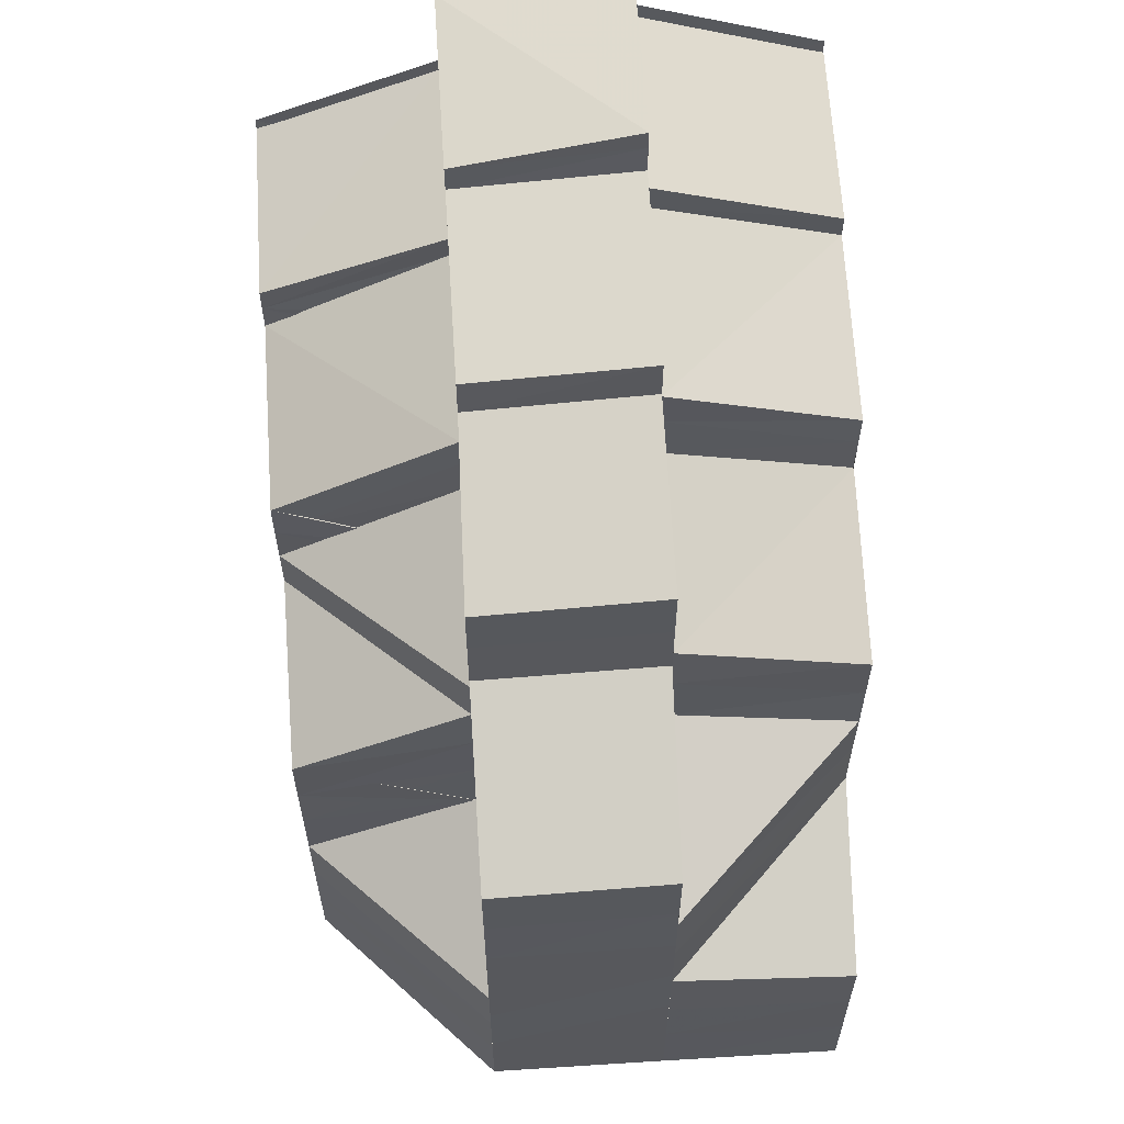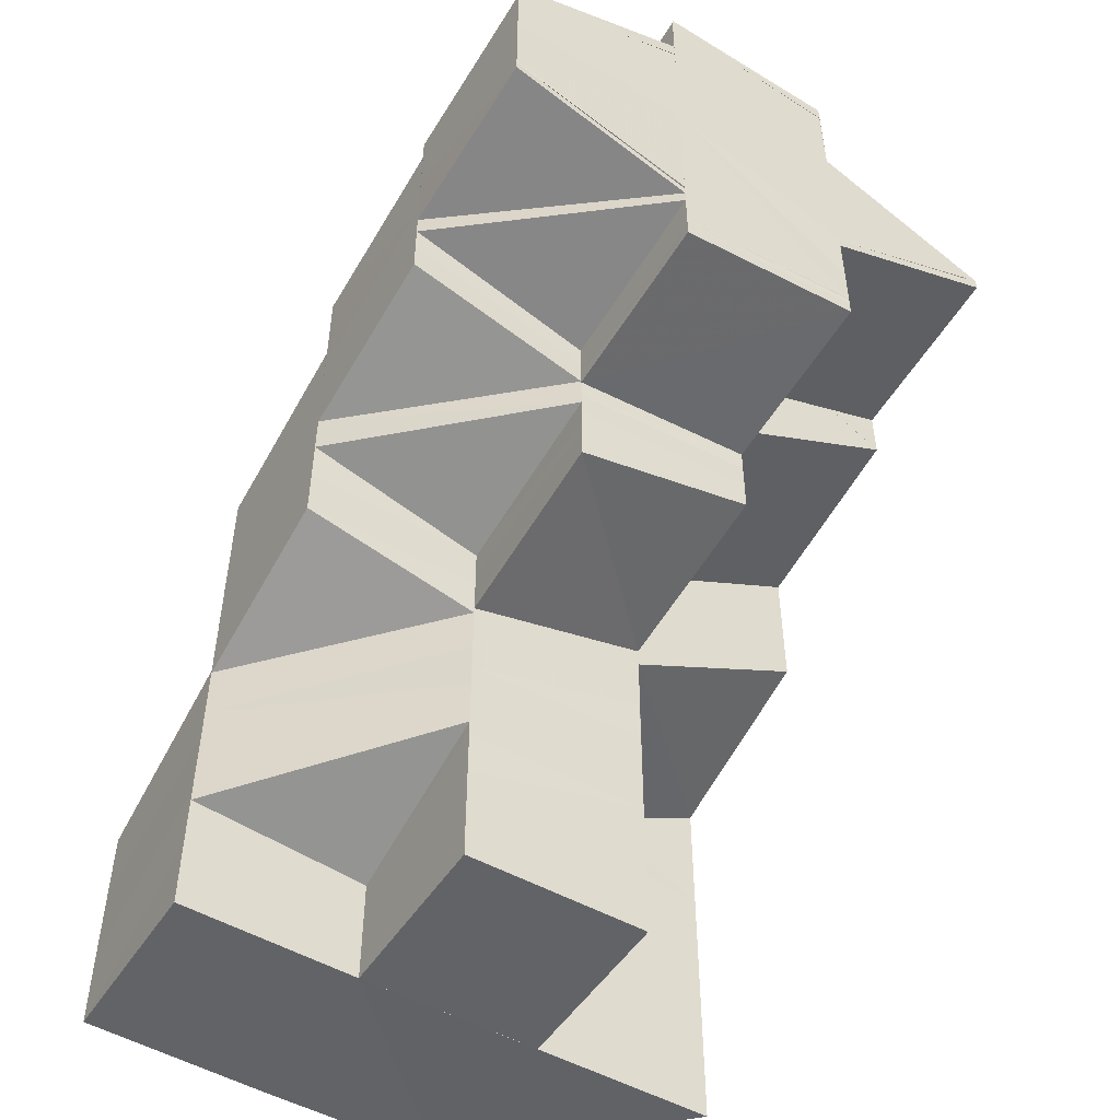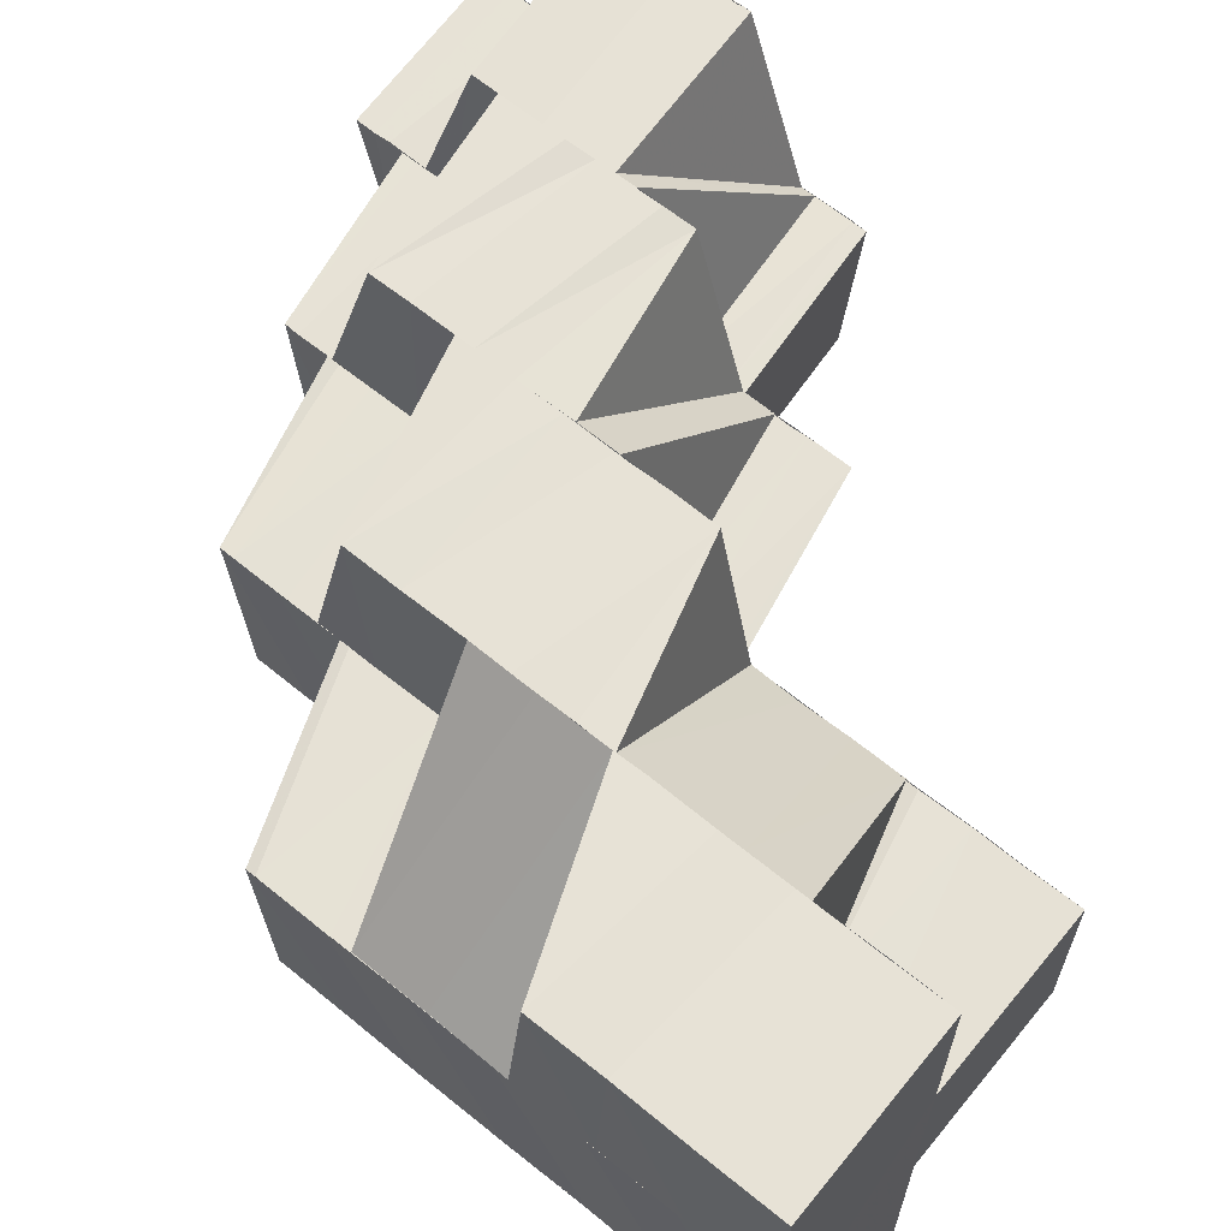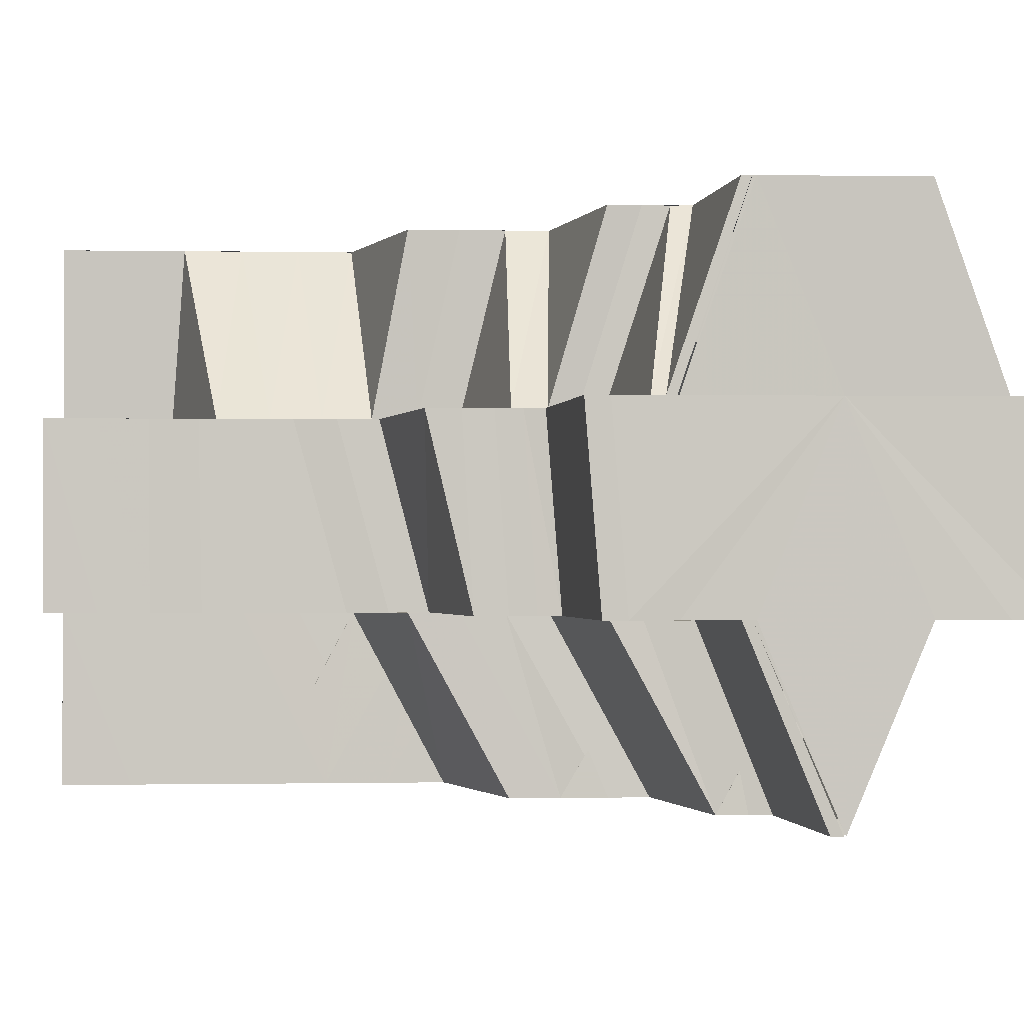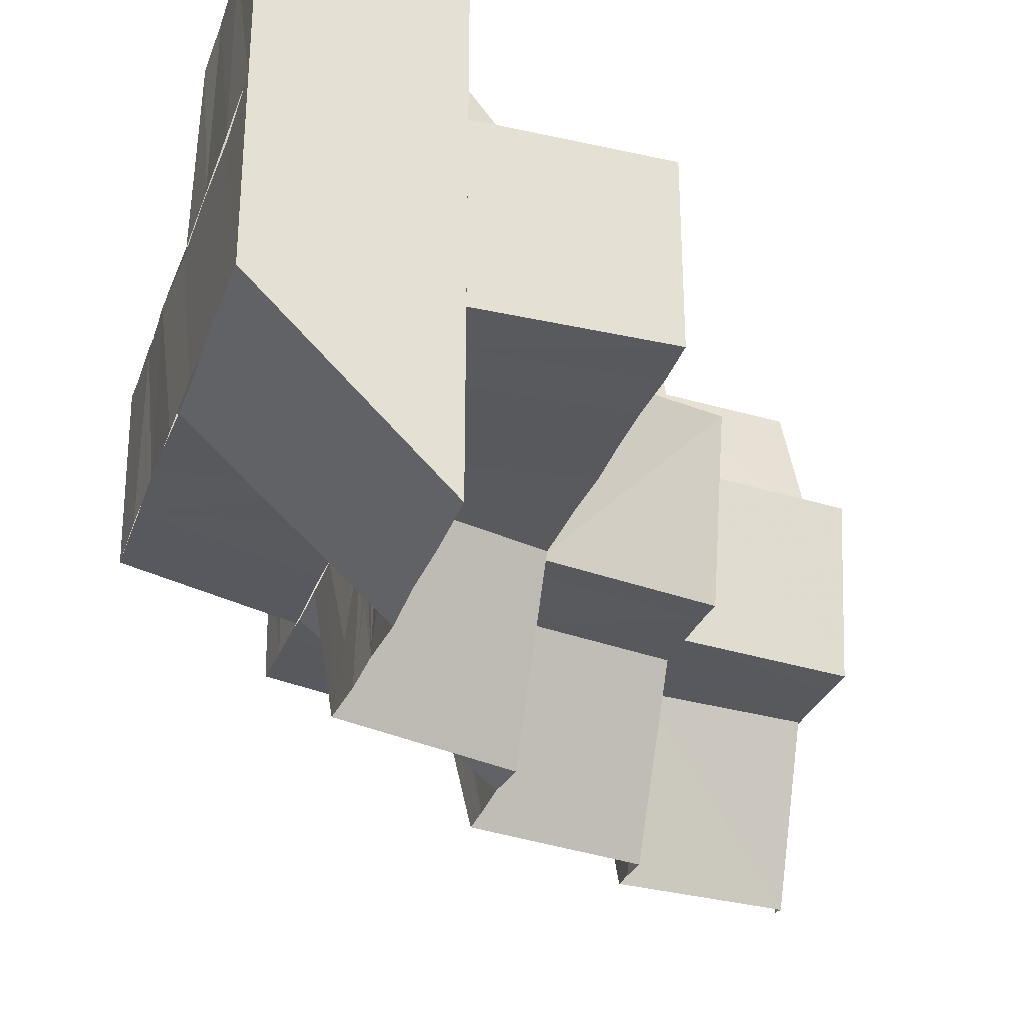
<metadata>
{"format":"obj","ext":"obj","renderer":"f3d","projection":"perspective","resolution":1024,"background":"white","views":[{"elev":60.5,"azim":86.4,"up":"+Z"},{"elev":-50.7,"azim":-121.9,"up":"+Z"},{"elev":64.0,"azim":129.4,"up":"+Y"},{"elev":-1.1,"azim":-94.0,"up":"+Y"},{"elev":-30.2,"azim":162.0,"up":"+Y"}]}
</metadata>
<code>
o 8865
v 2229 1908 11.77
v 2229 1908 11.78
v 2229 1908 11.77
v 2229 1908 11.77
v 2229 1908 11.78
v 2229 1908 11.78
v 2229 1908 11.77
v 2229 1908 11.78
v 2229 1908 11.77
v 2229 1908 11.78
v 2229 1908 11.77
v 2229 1908 11.78
v 2229 1908 11.78
v 2229 1908 11.79
v 2229 1908 11.79
v 2229 1908 11.79
v 2229 1908 11.79
v 2229 1908 11.8
v 2229 1908 11.8
v 2229 1908 11.8
v 2229 1908 11.8
v 2229 1908 11.8
v 2229 1908 11.8
v 2229 1908 11.8
v 2229 1908 11.8
v 2229 1908 11.8
v 2229 1908 11.8
v 2229 1908 11.8
v 2229 1908 11.8
v 2229 1908 11.8
v 2229 1908 11.8
v 2229 1908 11.8
v 2229 1908 11.8
v 2229 1908 11.8
v 2229 1908 11.8
v 2229 1908 11.79
v 2229 1908 11.8
v 2229 1908 11.79
v 2229 1908 11.79
v 2229 1908 11.79
v 2229 1908 11.79
v 2229 1908 11.78
v 2229 1908 11.79
v 2229 1908 11.78
v 2229 1908 11.78
v 2229 1908 11.78
v 2229 1908 11.78
v 2229 1908 11.78
v 2229 1908 11.78
v 2229 1908 11.77
v 2229 1908 11.78
v 2229 1908 11.79
v 2229 1908 11.78
v 2229 1908 11.78
v 2229 1908 11.79
v 2229 1908 11.78
v 2229 1908 11.78
v 2229 1908 11.78
v 2229 1908 11.77
v 2229 1908 11.77
v 2229 1908 11.77
v 2229 1908 11.77
v 2229 1908 11.78
v 2229 1908 11.78
v 2229 1908 11.78
v 2229 1908 11.78
v 2229 1908 11.78
v 2229 1908 11.78
v 2229 1908 11.78
v 2229 1908 11.77
v 2229 1908 11.78
v 2229 1908 11.78
v 2229 1908 11.78
v 2229 1908 11.78
v 2229 1908 11.78
v 2229 1908 11.78
v 2229 1908 11.77
v 2229 1908 11.77
v 2229 1908 11.77
v 2229 1908 11.77
v 2229 1908 11.77
v 2229 1908 11.77
v 2229 1908 11.77
v 2229 1908 11.77
v 2229 1908 11.78
v 2229 1908 11.77
v 2229 1908 11.77
v 2229 1908 11.77
v 2229 1908 11.77
v 2229 1908 11.77
v 2229 1908 11.78
v 2229 1908 11.78
v 2229 1908 11.78
v 2229 1908 11.77
v 2229 1908 11.78
v 2229 1908 11.77
v 2229 1908 11.78
v 2229 1908 11.78
v 2229 1908 11.78
v 2229 1908 11.78
v 2229 1908 11.78
v 2229 1908 11.78
v 2229 1908 11.78
v 2229 1908 11.78
v 2229 1908 11.78
v 2229 1908 11.78
v 2229 1908 11.79
v 2229 1908 11.78
v 2229 1908 11.78
v 2229 1908 11.79
v 2229 1908 11.79
v 2229 1908 11.79
v 2229 1908 11.79
v 2229 1908 11.79
v 2229 1908 11.79
v 2229 1908 11.79
v 2229 1908 11.79
v 2229 1908 11.8
v 2229 1908 11.79
v 2229 1908 11.79
v 2229 1908 11.8
v 2229 1908 11.8
v 2229 1908 11.8
v 2229 1908 11.79
v 2229 1908 11.79
v 2229 1908 11.79
v 2229 1908 11.79
v 2229 1908 11.79
v 2229 1908 11.78
v 2229 1908 11.79
v 2229 1908 11.79
v 2229 1908 11.8
v 2229 1908 11.79
v 2229 1908 11.8
v 2229 1908 11.79
v 2229 1908 11.79
v 2229 1908 11.79
v 2229 1908 11.78
v 2229 1908 11.79
v 2229 1908 11.8
v 2229 1908 11.79
v 2229 1908 11.79
v 2229 1908 11.78
v 2229 1908 11.78
v 2229 1908 11.78
v 2229 1908 11.78
v 2229 1908 11.78
v 2229 1908 11.78
v 2229 1908 11.78
v 2229 1908 11.77
v 2229 1908 11.77
v 2229 1908 11.77
v 2229 1908 11.78
v 2229 1908 11.78
v 2229 1908 11.78
v 2229 1908 11.78
v 2229 1908 11.78
v 2229 1908 11.79
v 2229 1908 11.79
v 2229 1908 11.79
v 2229 1908 11.79
v 2229 1908 11.79
v 2229 1908 11.79
v 2229 1908 11.79
v 2229 1908 11.79
v 2229 1908 11.79
v 2229 1908 11.79
v 2229 1908 11.8
v 2229 1908 11.79
v 2229 1908 11.79
v 2229 1908 11.8
v 2229 1908 11.8
v 2229 1908 11.8
v 2229 1908 11.8
v 2229 1908 11.8
v 2229 1908 11.8
v 2229 1908 11.8
v 2229 1908 11.8
v 2229 1908 11.8
v 2229 1908 11.8
v 2229 1908 11.8
v 2229 1908 11.8
v 2229 1908 11.8
v 2229 1908 11.81
v 2229 1908 11.81
v 2229 1908 11.81
v 2229 1908 11.8
v 2229 1908 11.81
v 2229 1908 11.81
v 2229 1908 11.81
v 2229 1908 11.81
v 2229 1908 11.81
v 2229 1908 11.8
v 2229 1908 11.8
v 2229 1908 11.8
v 2229 1908 11.81
v 2229 1908 11.81
v 2229 1908 11.81
v 2229 1908 11.81
v 2229 1908 11.8
v 2229 1908 11.8
v 2229 1908 11.8
v 2229 1908 11.8
v 2229 1908 11.81
v 2229 1908 11.81
v 2229 1908 11.81
v 2229 1908 11.81
v 2229 1908 11.81
v 2229 1908 11.81
v 2229 1908 11.81
v 2229 1908 11.81
v 2229 1908 11.81
v 2229 1908 11.81
v 2229 1908 11.81
v 2229 1908 11.81
v 2229 1908 11.8
v 2229 1908 11.81
v 2229 1908 11.81
v 2229 1908 11.8
v 2229 1908 11.8
v 2229 1908 11.8
v 2229 1908 11.81
v 2229 1908 11.81
v 2229 1908 11.8
v 2229 1908 11.8
v 2229 1908 11.8
v 2229 1908 11.8
v 2229 1908 11.8
v 2229 1908 11.8
v 2229 1908 11.8
v 2229 1908 11.79
v 2229 1908 11.79
v 2229 1908 11.79
v 2229 1908 11.79
v 2229 1908 11.79
v 2229 1908 11.79
v 2229 1908 11.79
v 2229 1908 11.79
v 2229 1908 11.79
v 2229 1908 11.79
v 2229 1908 11.79
v 2229 1908 11.78
v 2229 1908 11.78
v 2229 1908 11.78
v 2229 1908 11.79
v 2229 1908 11.79
v 2229 1908 11.79
v 2229 1908 11.8
v 2229 1908 11.8
v 2229 1908 11.8
v 2229 1908 11.79
v 2229 1908 11.79
v 2229 1908 11.8
v 2229 1908 11.79
v 2229 1908 11.8
v 2229 1908 11.8
v 2229 1908 11.8
v 2229 1908 11.8
v 2229 1908 11.8
v 2229 1908 11.8
v 2229 1908 11.8
v 2229 1908 11.79
v 2229 1908 11.79
v 2229 1908 11.79
v 2229 1908 11.79
v 2229 1908 11.79
v 2229 1908 11.81
v 2229 1908 11.8
v 2229 1908 11.8
v 2229 1908 11.8
v 2229 1908 11.8
v 2229 1908 11.81
v 2229 1908 11.81
v 2229 1908 11.81
v 2229 1908 11.81
v 2229 1908 11.81
v 2229 1908 11.81
v 2229 1908 11.81
v 2229 1908 11.81
v 2229 1908 11.81
v 2229 1908 11.81
v 2229 1908 11.81
v 2229 1908 11.82
v 2229 1908 11.81
v 2229 1908 11.82
v 2229 1908 11.82
v 2229 1908 11.82
v 2229 1908 11.82
v 2229 1908 11.81
v 2229 1908 11.81
v 2229 1908 11.81
v 2229 1908 11.81
v 2229 1908 11.81
v 2229 1908 11.82
v 2229 1908 11.82
v 2229 1908 11.81
v 2229 1908 11.81
v 2229 1908 11.81
v 2229 1908 11.82
v 2229 1908 11.81
v 2229 1908 11.81
v 2229 1908 11.81
v 2229 1908 11.8
v 2229 1908 11.81
v 2229 1908 11.8
v 2229 1908 11.81
v 2229 1908 11.8
v 2229 1908 11.81
v 2229 1908 11.8
v 2229 1908 11.81
v 2229 1908 11.81
v 2229 1908 11.8
v 2229 1908 11.8
v 2229 1908 11.8
v 2229 1908 11.8
v 2229 1908 11.8
v 2229 1908 11.8
v 2229 1908 11.8
v 2229 1908 11.8
v 2229 1908 11.8
v 2229 1908 11.8
v 2229 1908 11.8
v 2229 1908 11.8
v 2229 1908 11.8
v 2229 1908 11.8
v 2229 1908 11.8
v 2229 1908 11.8
v 2229 1908 11.8
v 2229 1908 11.8
v 2229 1908 11.81
v 2229 1908 11.81
v 2229 1908 11.8
v 2229 1908 11.8
v 2229 1908 11.81
v 2229 1908 11.81
v 2229 1908 11.81
v 2229 1908 11.81
v 2229 1908 11.81
v 2229 1908 11.81
v 2229 1908 11.81
v 2229 1908 11.81
v 2229 1908 11.81
v 2229 1908 11.81
v 2229 1908 11.81
v 2229 1908 11.81
v 2229 1908 11.81
v 2229 1908 11.81
v 2229 1908 11.81
v 2229 1908 11.82
v 2229 1908 11.82
v 2229 1908 11.82
v 2229 1908 11.82
v 2229 1908 11.82
v 2229 1908 11.82
v 2229 1908 11.82
v 2229 1908 11.81
v 2229 1908 11.81
v 2229 1908 11.81
v 2229 1908 11.82
v 2229 1908 11.82
v 2229 1908 11.81
v 2229 1908 11.82
v 2229 1908 11.81
v 2229 1908 11.82
v 2229 1908 11.81
v 2229 1908 11.8
v 2229 1908 11.8
v 2229 1908 11.8
v 2229 1908 11.8
v 2229 1908 11.8
v 2229 1908 11.8
v 2229 1908 11.8
v 2229 1908 11.8
v 2229 1908 11.8
v 2229 1908 11.8
v 2229 1908 11.82
v 2229 1908 11.82
v 2229 1908 11.81
v 2229 1908 11.82
v 2229 1908 11.82
v 2229 1908 11.82
v 2229 1908 11.82
v 2229 1908 11.82
v 2229 1908 11.82
v 2229 1908 11.82
v 2229 1908 11.82
v 2229 1908 11.82
v 2229 1908 11.82
v 2229 1908 11.82
v 2229 1908 11.82
v 2229 1908 11.81
v 2229 1908 11.82
v 2229 1908 11.82
v 2229 1908 11.82
v 2229 1908 11.82
v 2229 1908 11.82
v 2229 1908 11.81
v 2229 1908 11.81
v 2229 1908 11.81
v 2229 1908 11.81
v 2229 1908 11.81
v 2229 1908 11.81
v 2229 1908 11.8
v 2229 1908 11.8
v 2229 1908 11.81
v 2229 1908 11.8
v 2229 1908 11.81
v 2229 1908 11.81
v 2229 1908 11.81
v 2229 1908 11.81
v 2229 1908 11.81
v 2229 1908 11.81
v 2229 1908 11.81
v 2229 1908 11.81
v 2229 1908 11.82
v 2229 1908 11.81
v 2229 1908 11.81
v 2229 1908 11.81
v 2229 1908 11.8
v 2229 1908 11.79
v 2229 1908 11.79
v 2229 1908 11.79
v 2229 1908 11.8
v 2229 1908 11.81
v 2229 1908 11.8
v 2229 1908 11.81
v 2229 1908 11.81
v 2229 1908 11.81
v 2229 1908 11.81
v 2229 1908 11.81
v 2229 1908 11.8
v 2229 1908 11.8
v 2229 1908 11.8
v 2229 1908 11.8
v 2229 1908 11.8
v 2229 1908 11.82
v 2229 1908 11.82
v 2229 1908 11.82
v 2229 1908 11.81
v 2229 1908 11.81
v 2229 1908 11.81
v 2229 1908 11.82
v 2229 1908 11.82
v 2229 1908 11.82
v 2229 1908 11.81
v 2229 1908 11.81
v 2229 1908 11.81
f 1 2 3
f 4 5 1
f 3 6 7
f 6 8 9
f 2 10 11
f 2 12 10
f 12 13 10
f 12 14 13
f 14 15 13
f 14 16 15
f 16 17 15
f 16 18 17
f 18 19 17
f 18 20 19
f 20 21 19
f 22 23 21
f 24 25 20
f 25 26 27
f 28 25 24
f 29 30 24
f 31 32 28
f 33 31 34
f 34 24 35
f 36 34 35
f 37 34 36
f 38 37 36
f 38 36 39
f 40 38 39
f 40 39 41
f 42 43 41
f 44 41 45
f 46 42 45
f 5 46 47
f 48 45 47
f 49 47 50
f 51 52 44
f 53 51 48
f 54 53 49
f 52 55 56
f 51 56 57
f 53 57 58
f 54 58 59
f 60 54 61
f 62 63 60
f 63 64 65
f 64 66 67
f 68 67 65
f 69 65 70
f 71 72 68
f 73 71 69
f 72 74 75
f 71 75 76
f 73 76 77
f 78 79 77
f 80 73 81
f 82 83 81
f 84 85 80
f 86 78 87
f 83 88 87
f 88 89 87
f 89 90 87
f 85 91 92
f 90 93 94
f 95 92 96
f 93 97 98
f 99 98 94
f 6 100 99
f 100 101 8
f 97 102 103
f 104 103 98
f 100 105 104
f 105 106 101
f 102 107 108
f 109 108 103
f 105 110 109
f 110 111 106
f 112 110 105
f 112 113 110
f 113 114 115
f 107 116 117
f 21 118 113
f 113 118 119
f 119 120 111
f 121 122 118
f 119 123 124
f 123 125 120
f 124 126 127
f 128 127 129
f 130 131 128
f 123 132 133
f 132 134 125
f 133 135 136
f 136 135 137
f 136 137 138
f 116 139 136
f 139 140 135
f 141 142 138
f 117 138 143
f 144 141 143
f 108 143 145
f 145 143 146
f 145 147 148
f 149 148 150
f 149 145 95
f 151 149 152
f 146 153 92
f 146 154 153
f 154 155 153
f 154 156 155
f 156 157 155
f 156 158 157
f 158 159 157
f 158 160 159
f 160 161 159
f 160 162 161
f 162 163 161
f 162 164 163
f 164 165 166
f 164 166 167
f 168 169 164
f 170 168 164
f 171 168 170
f 171 172 168
f 173 172 174
f 175 171 176
f 177 176 170
f 178 179 176
f 140 178 170
f 179 180 181
f 182 170 135
f 132 183 182
f 183 184 177
f 184 185 175
f 186 184 183
f 187 186 183
f 188 186 187
f 189 190 186
f 191 192 188
f 183 193 134
f 184 194 193
f 185 195 194
f 185 196 195
f 197 188 198
f 199 197 198
f 199 198 200
f 201 199 200
f 201 202 203
f 204 205 197
f 205 206 207
f 208 205 204
f 209 210 204
f 211 212 208
f 213 211 208
f 214 204 215
f 216 214 215
f 217 214 216
f 217 218 214
f 219 217 216
f 219 216 28
f 220 217 219
f 221 220 219
f 218 222 223
f 221 224 225
f 226 225 227
f 226 221 228
f 228 229 230
f 231 226 37
f 232 226 231
f 233 234 231
f 235 231 236
f 237 235 236
f 238 235 237
f 238 239 235
f 240 238 237
f 240 237 241
f 242 240 241
f 242 241 243
f 244 242 243
f 244 243 67
f 239 245 246
f 239 247 232
f 247 248 232
f 247 249 248
f 249 250 248
f 251 249 247
f 252 251 247
f 249 253 250
f 254 251 252
f 253 255 250
f 250 255 220
f 253 256 255
f 255 257 220
f 256 258 259
f 260 261 257
f 262 252 263
f 264 265 252
f 266 264 263
f 257 267 218
f 268 267 257
f 256 269 268
f 270 271 268
f 267 272 273
f 267 274 275
f 274 276 275
f 277 276 278
f 276 279 280
f 280 279 281
f 276 282 279
f 279 283 281
f 284 285 279
f 281 283 286
f 283 287 288
f 289 286 290
f 286 291 290
f 289 292 293
f 294 295 291
f 296 297 282
f 298 297 299
f 300 296 282
f 301 296 300
f 302 301 300
f 303 304 302
f 305 306 301
f 307 305 308
f 309 310 306
f 309 310 311
f 312 302 313
f 312 314 302
f 315 312 316
f 317 312 269
f 318 317 269
f 319 317 318
f 320 321 318
f 322 320 323
f 324 325 323
f 324 323 326
f 327 324 326
f 327 326 254
f 169 327 254
f 328 329 325
f 330 329 328
f 330 331 329
f 329 332 333
f 334 335 330
f 336 334 337
f 338 339 331
f 340 341 339
f 340 341 311
f 342 343 338
f 344 342 345
f 342 346 347
f 343 348 311
f 349 343 311
f 350 349 311
f 351 350 311
f 351 350 352
f 353 351 352
f 354 352 355
f 356 357 311
f 357 358 311
f 358 359 311
f 358 359 360
f 361 358 360
f 361 360 362
f 363 361 364
f 365 366 311
f 366 367 311
f 368 369 311
f 368 369 370
f 371 367 370
f 371 370 372
f 373 371 372
f 373 372 319
f 374 373 375
f 376 362 377
f 378 379 376
f 362 380 377
f 377 380 381
f 380 382 383
f 382 384 385
f 380 385 386
f 387 381 388
f 381 389 388
f 387 390 391
f 389 392 393
f 394 392 395
f 392 396 393
f 393 396 397
f 396 398 397
f 399 398 400
f 401 397 402
f 402 403 404
f 405 404 406
f 407 408 404
f 408 409 403
f 409 410 403
f 411 401 412
f 413 411 412
f 388 411 413
f 414 415 413
f 412 416 417
f 418 417 419
f 420 421 422
f 423 424 425
f 426 427 428
f 429 430 427
f 431 432 433
f 432 434 435
f 436 437 438
f 439 440 441
f 442 443 444
f 445 446 447

</code>
